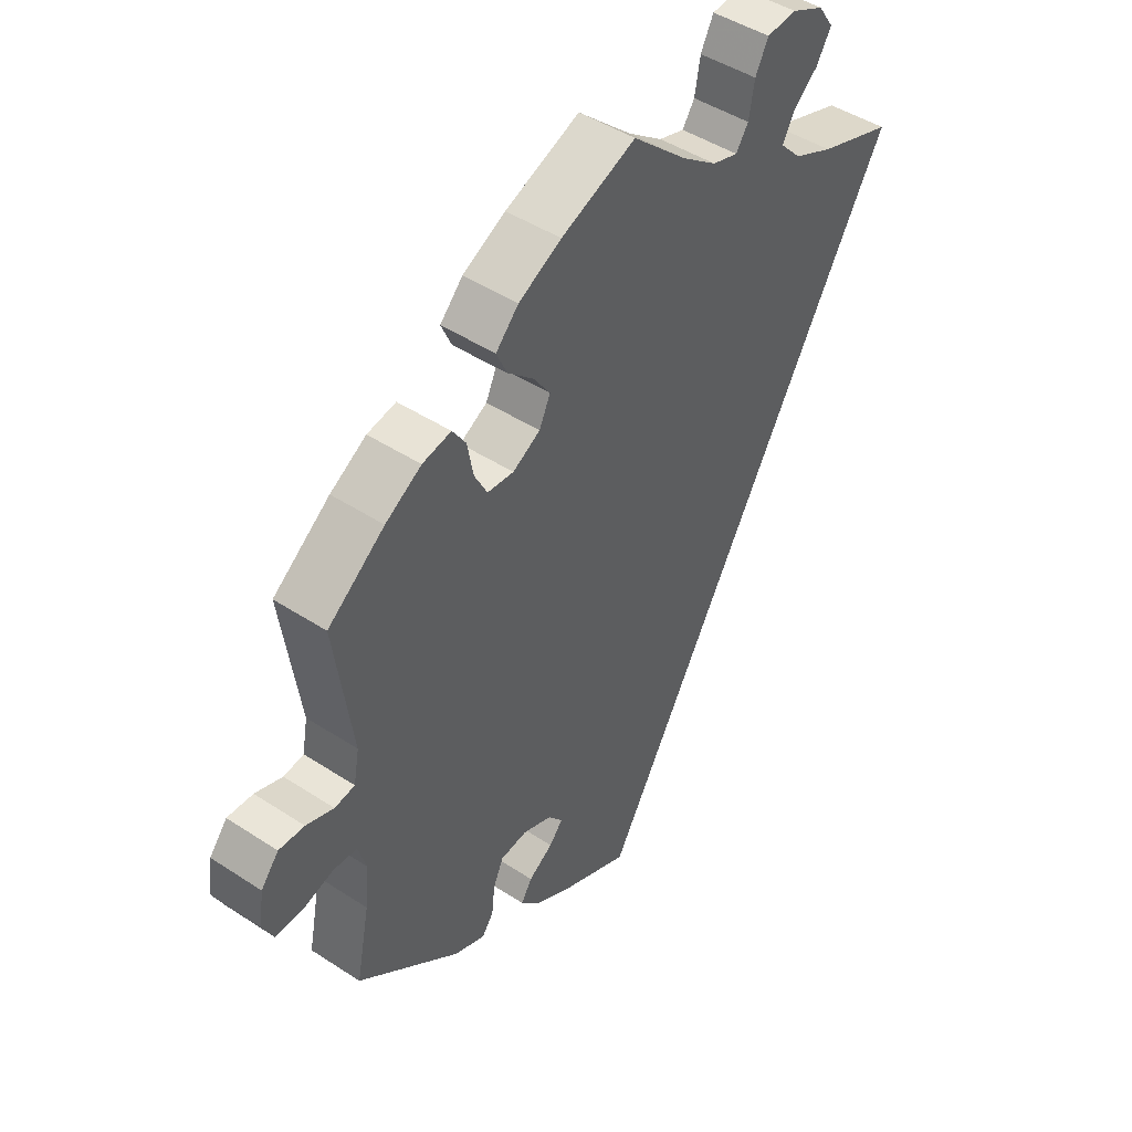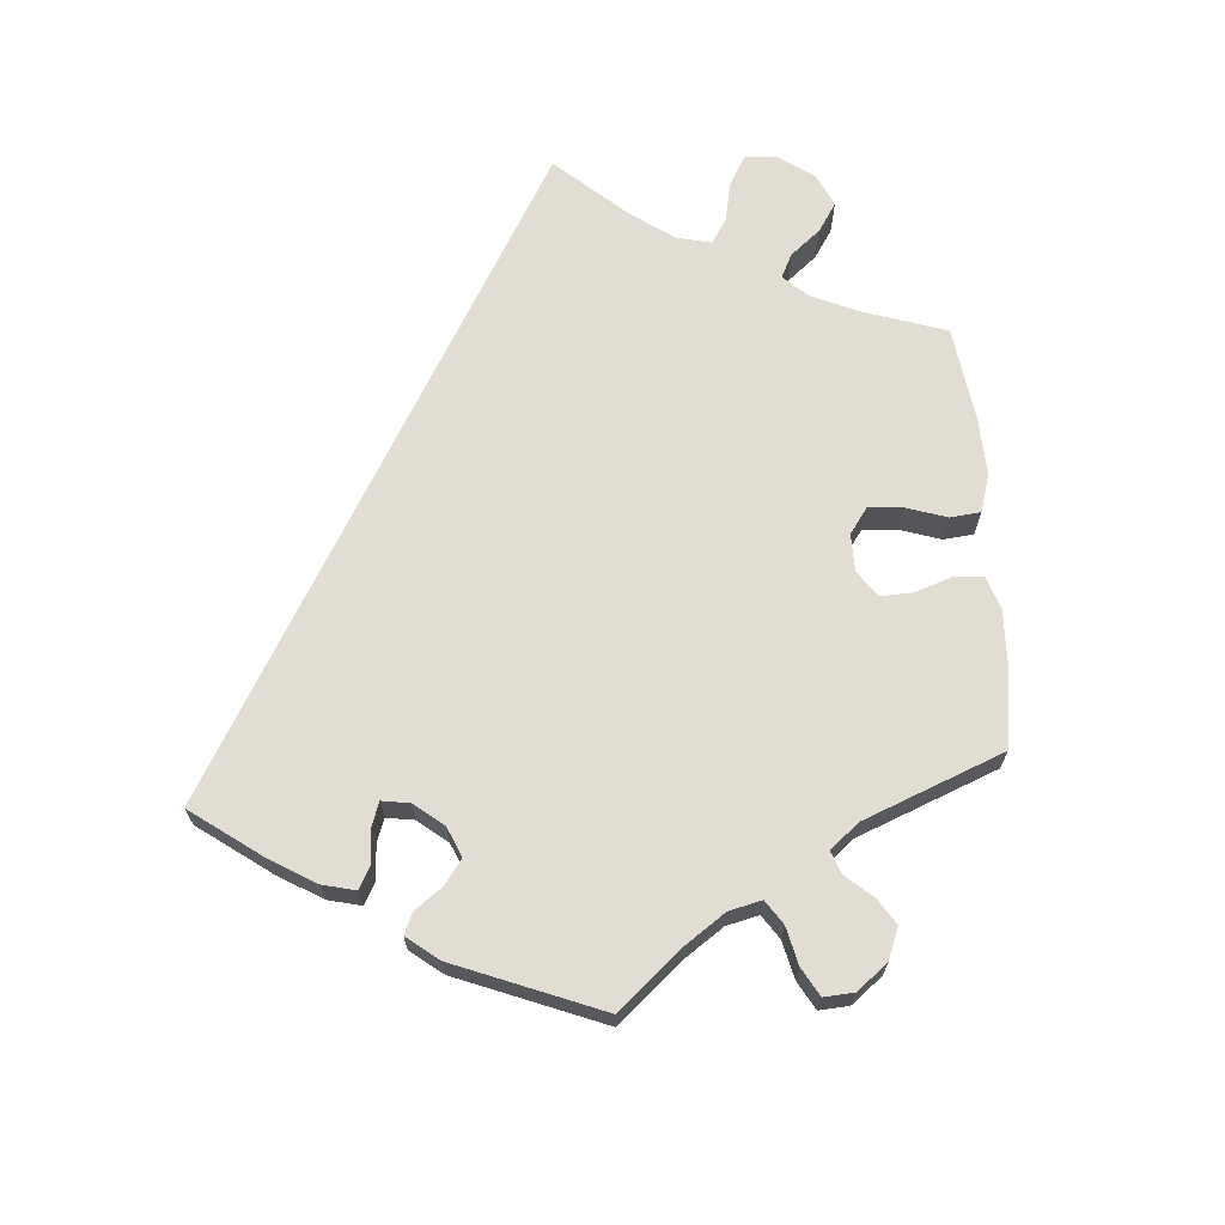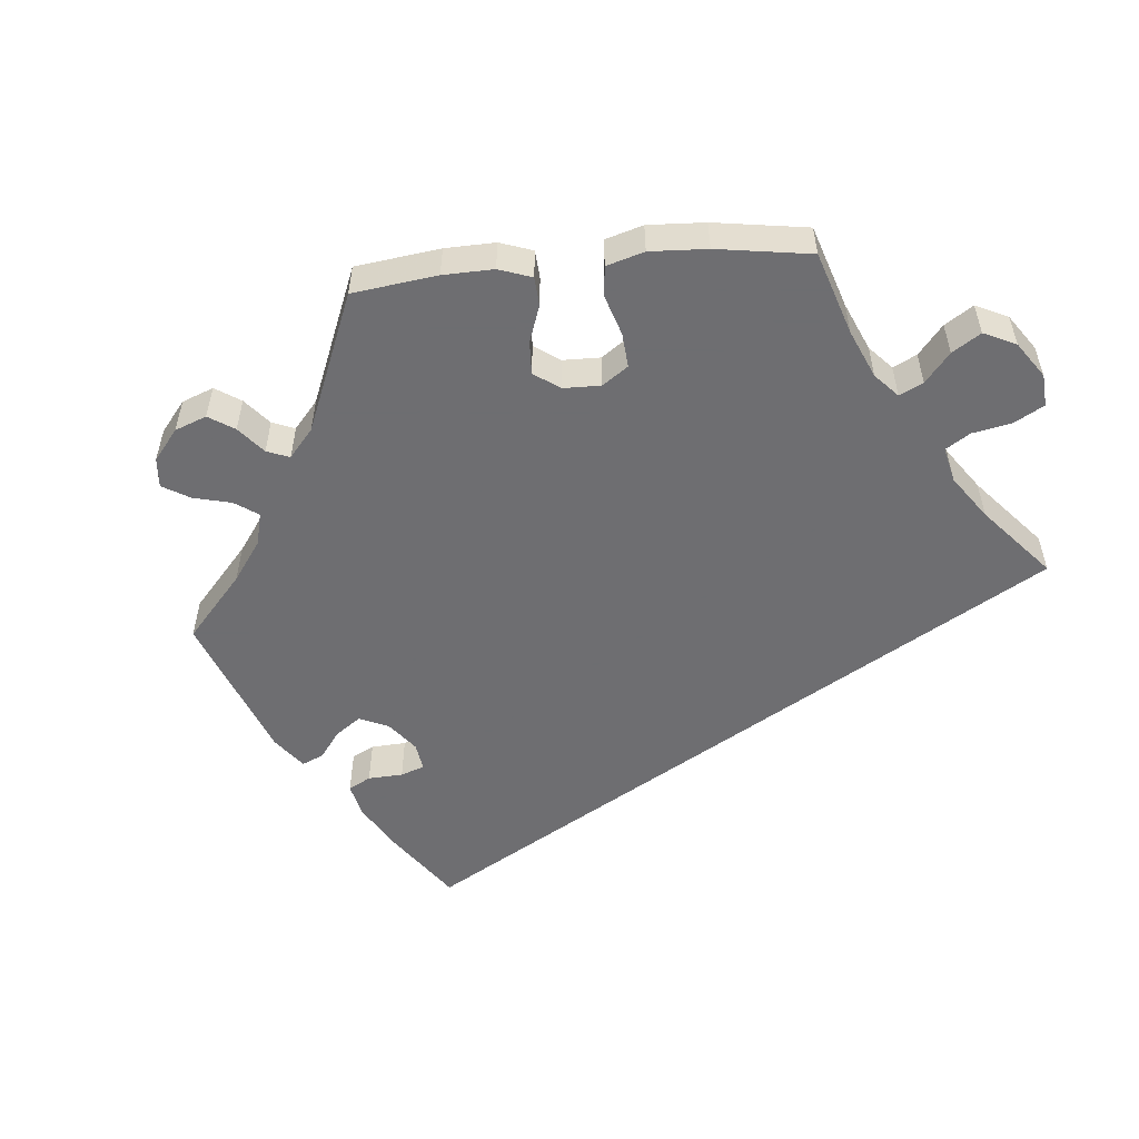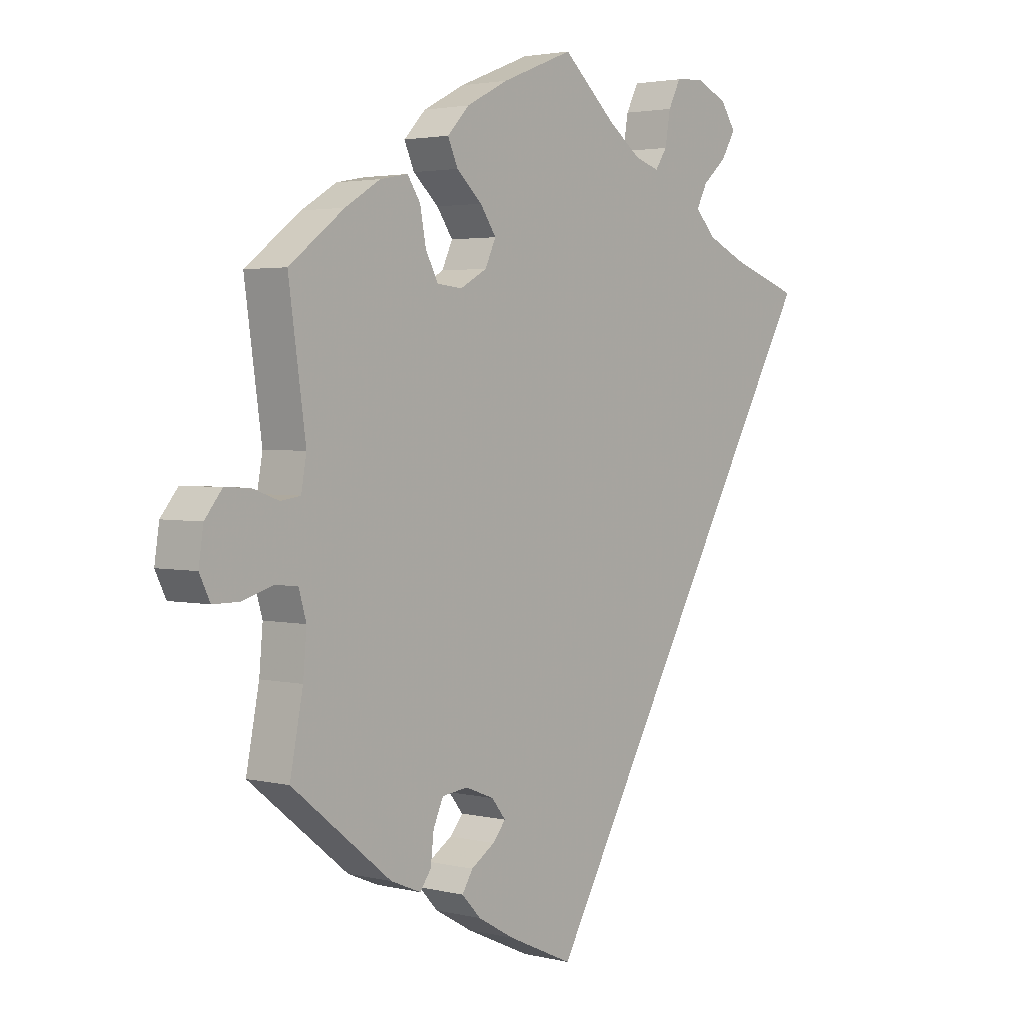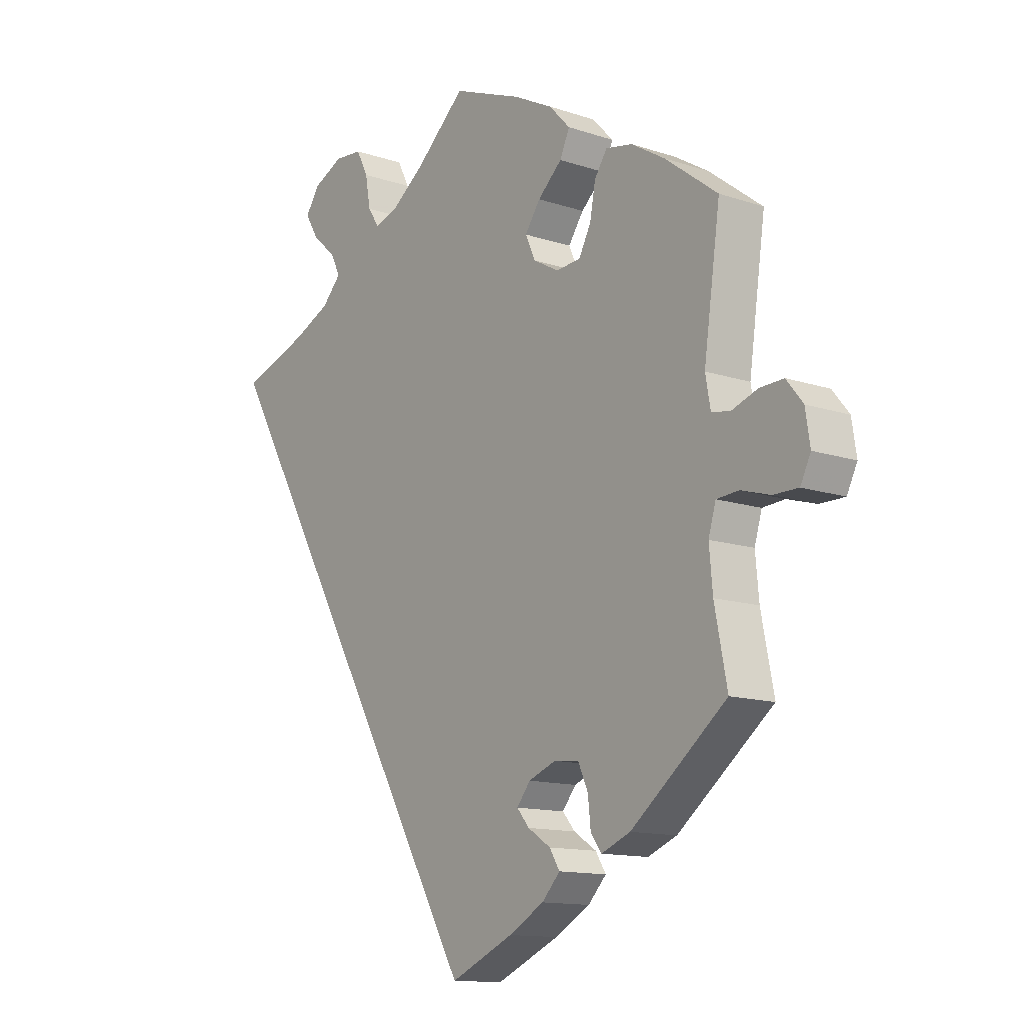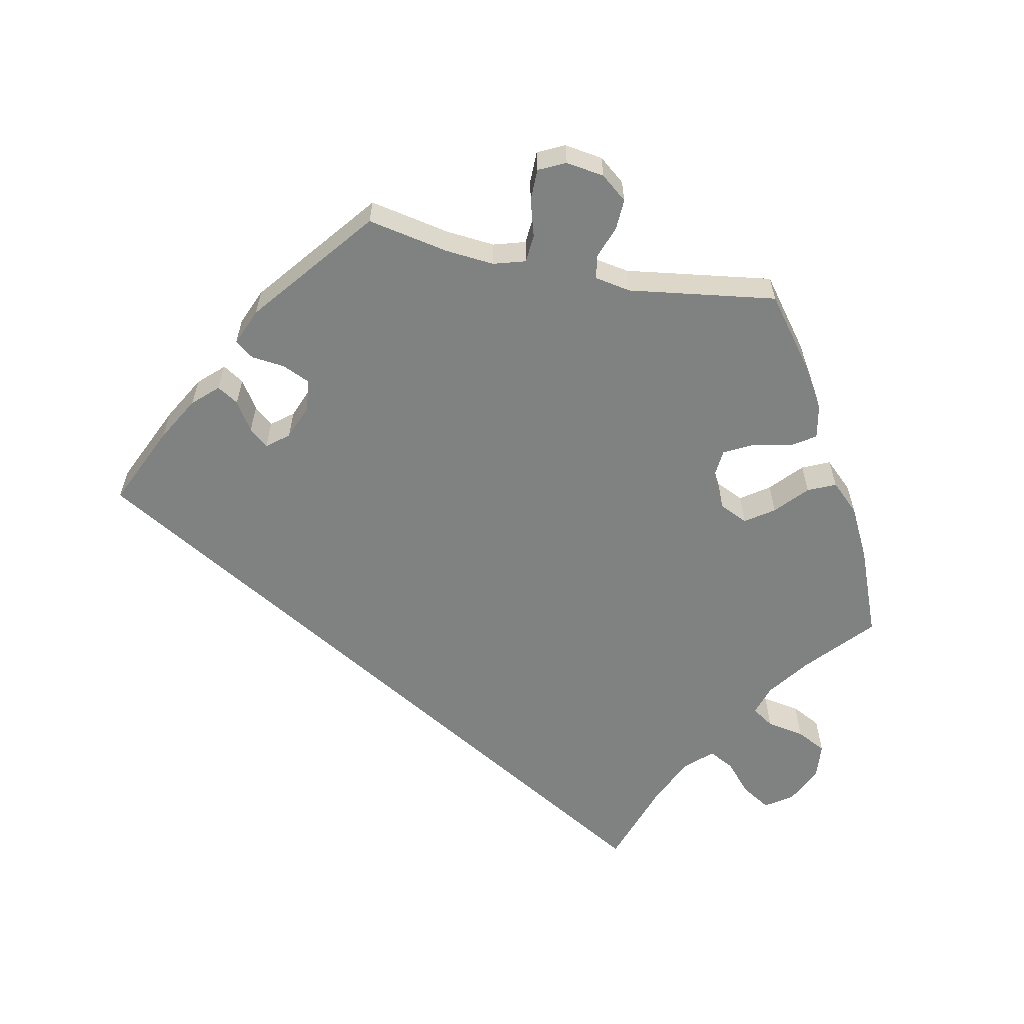
<metadata>
{"format":"obj","ext":"obj","renderer":"f3d","projection":"perspective","resolution":1024,"background":"white","views":[{"elev":46.0,"azim":-53.1,"up":"+Z"},{"elev":68.3,"azim":-124.2,"up":"+Y"},{"elev":-54.4,"azim":-24.6,"up":"+Y"},{"elev":2.8,"azim":-50.3,"up":"+Z"},{"elev":-12.9,"azim":-127.6,"up":"+Z"},{"elev":-60.3,"azim":-101.6,"up":"+Y"}]}
</metadata>
<code>
v 0.001 0.07 -0.578
v -0.11 0.07 -0.528
v -0.172 0.07 -0.493
v -0.204 0.07 -0.459
v -0.186 0.07 -0.43
v -0.146 0.07 -0.404
v -0.124 0.07 -0.378
v -0.148 0.07 -0.348
v -0.196 0.07 -0.329
v -0.24 0.07 -0.334
v -0.257 0.07 -0.372
v -0.262 0.07 -0.418
v -0.281 0.07 -0.444
v -0.332 0.07 -0.423
v -0.5 0.07 -0.289
v -0.478 0.07 -0.177
v -0.472 0.07 -0.11
v -0.485 0.07 -0.066
v -0.524 0.07 -0.063
v -0.575 0.07 -0.078
v -0.619 0.07 -0.078
v -0.637 0.07 -0.041
v -0.629 0.07 0.012
v -0.6 0.07 0.048
v -0.558 0.07 0.046
v -0.513 0.07 0.03
v -0.48 0.07 0.035
v -0.471 0.07 0.085
v -0.5 0.07 0.289
v -0.407 0.07 0.36
v -0.348 0.07 0.396
v -0.301 0.07 0.405
v -0.279 0.07 0.372
v -0.269 0.07 0.319
v -0.248 0.07 0.279
v -0.205 0.07 0.275
v -0.16 0.07 0.3
v -0.142 0.07 0.339
v -0.169 0.07 0.378
v -0.212 0.07 0.417
v -0.229 0.07 0.455
v -0.192 0.07 0.494
v -0.122 0.07 0.53
v 0 0.07 0.578
v 0.089 0.07 0.498
v 0.146 0.07 0.456
v 0.188 0.07 0.443
v 0.208 0.07 0.473
v 0.217 0.07 0.525
v 0.238 0.07 0.566
v 0.287 0.07 0.57
v 0.34 0.07 0.545
v 0.365 0.07 0.508
v 0.341 0.07 0.468
v 0.3 0.07 0.432
v 0.282 0.07 0.397
v 0.316 0.07 0.361
v 0.381 0.07 0.331
v 0.501 0.07 0.29
v 0.001 0 -0.578
v -0.11 0 -0.528
v -0.172 0 -0.493
v -0.204 0 -0.459
v -0.186 0 -0.43
v -0.146 0 -0.404
v -0.124 0 -0.378
v -0.148 0 -0.348
v -0.196 0 -0.329
v -0.24 0 -0.334
v -0.257 0 -0.372
v -0.262 0 -0.418
v -0.281 0 -0.444
v -0.332 0 -0.423
v -0.5 0 -0.289
v -0.478 0 -0.177
v -0.472 0 -0.11
v -0.485 0 -0.066
v -0.524 0 -0.063
v -0.575 0 -0.078
v -0.619 0 -0.078
v -0.637 0 -0.041
v -0.629 0 0.012
v -0.6 0 0.048
v -0.558 0 0.046
v -0.513 0 0.03
v -0.48 0 0.035
v -0.471 0 0.085
v -0.5 0 0.289
v -0.407 0 0.36
v -0.348 0 0.396
v -0.301 0 0.405
v -0.279 0 0.372
v -0.269 0 0.319
v -0.248 0 0.279
v -0.205 0 0.275
v -0.16 0 0.3
v -0.142 0 0.339
v -0.169 0 0.378
v -0.212 0 0.417
v -0.229 0 0.455
v -0.192 0 0.494
v -0.122 0 0.53
v 0 0 0.578
v 0.089 0 0.498
v 0.146 0 0.456
v 0.188 0 0.443
v 0.208 0 0.473
v 0.217 0 0.525
v 0.238 0 0.566
v 0.287 0 0.57
v 0.34 0 0.545
v 0.365 0 0.508
v 0.341 0 0.468
v 0.3 0 0.432
v 0.282 0 0.397
v 0.316 0 0.361
v 0.381 0 0.331
v 0.501 0 0.29
f 58 59 1 2
f 57 58 2 3
f 56 57 3
f 52 53 54 55
f 52 55 56
f 48 49 50 51
f 47 48 51 52
f 42 43 44 45
f 42 45 46
f 39 40 41 42
f 38 39 42 46
f 37 38 46 47
f 31 32 33 34
f 31 34 35
f 28 29 30 31
f 27 28 31 35
f 23 24 25 26
f 23 26 27
f 22 23 27
f 19 20 21 22
f 18 19 22 27
f 17 18 27 35
f 13 14 15 16
f 11 12 13 16
f 10 11 16 17
f 9 10 17 35
f 3 4 5 6
f 3 6 7
f 56 3 7
f 47 52 56 7
f 36 37 47 7
f 8 9 35 36
f 7 8 36
f 61 60 118 117
f 62 61 117 116
f 62 116 115
f 114 113 112 111
f 115 114 111
f 110 109 108 107
f 111 110 107 106
f 104 103 102 101
f 105 104 101
f 101 100 99 98
f 105 101 98 97
f 106 105 97 96
f 93 92 91 90
f 94 93 90
f 90 89 88 87
f 94 90 87 86
f 85 84 83 82
f 86 85 82
f 86 82 81
f 81 80 79 78
f 86 81 78 77
f 94 86 77 76
f 75 74 73 72
f 75 72 71 70
f 76 75 70 69
f 94 76 69 68
f 65 64 63 62
f 66 65 62
f 66 62 115
f 66 115 111 106
f 66 106 96 95
f 95 94 68 67
f 95 67 66
f 1 60 61 2
f 2 61 62 3
f 3 62 63 4
f 4 63 64 5
f 5 64 65 6
f 6 65 66 7
f 7 66 67 8
f 8 67 68 9
f 9 68 69 10
f 10 69 70 11
f 11 70 71 12
f 12 71 72 13
f 13 72 73 14
f 14 73 74 15
f 15 74 75 16
f 16 75 76 17
f 17 76 77 18
f 18 77 78 19
f 19 78 79 20
f 20 79 80 21
f 21 80 81 22
f 22 81 82 23
f 23 82 83 24
f 24 83 84 25
f 25 84 85 26
f 26 85 86 27
f 27 86 87 28
f 28 87 88 29
f 29 88 89 30
f 30 89 90 31
f 31 90 91 32
f 32 91 92 33
f 33 92 93 34
f 34 93 94 35
f 35 94 95 36
f 36 95 96 37
f 37 96 97 38
f 38 97 98 39
f 39 98 99 40
f 40 99 100 41
f 41 100 101 42
f 42 101 102 43
f 43 102 103 44
f 44 103 104 45
f 45 104 105 46
f 46 105 106 47
f 47 106 107 48
f 48 107 108 49
f 49 108 109 50
f 50 109 110 51
f 51 110 111 52
f 52 111 112 53
f 53 112 113 54
f 54 113 114 55
f 55 114 115 56
f 56 115 116 57
f 57 116 117 58
f 58 117 118 59
f 59 118 60 1

</code>
